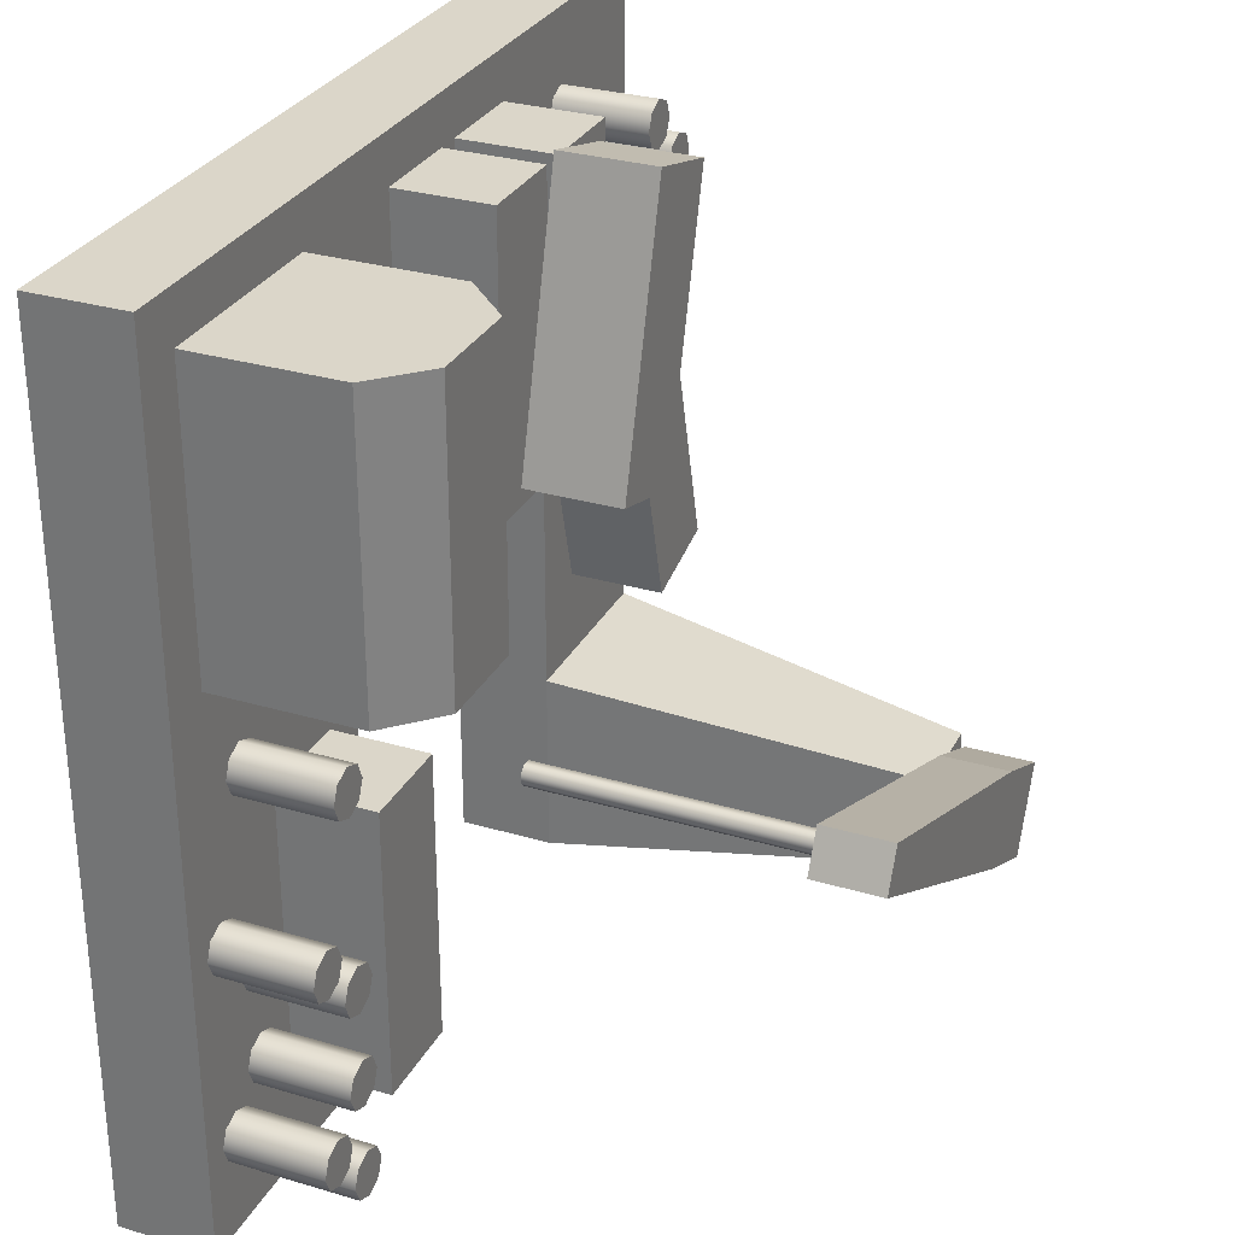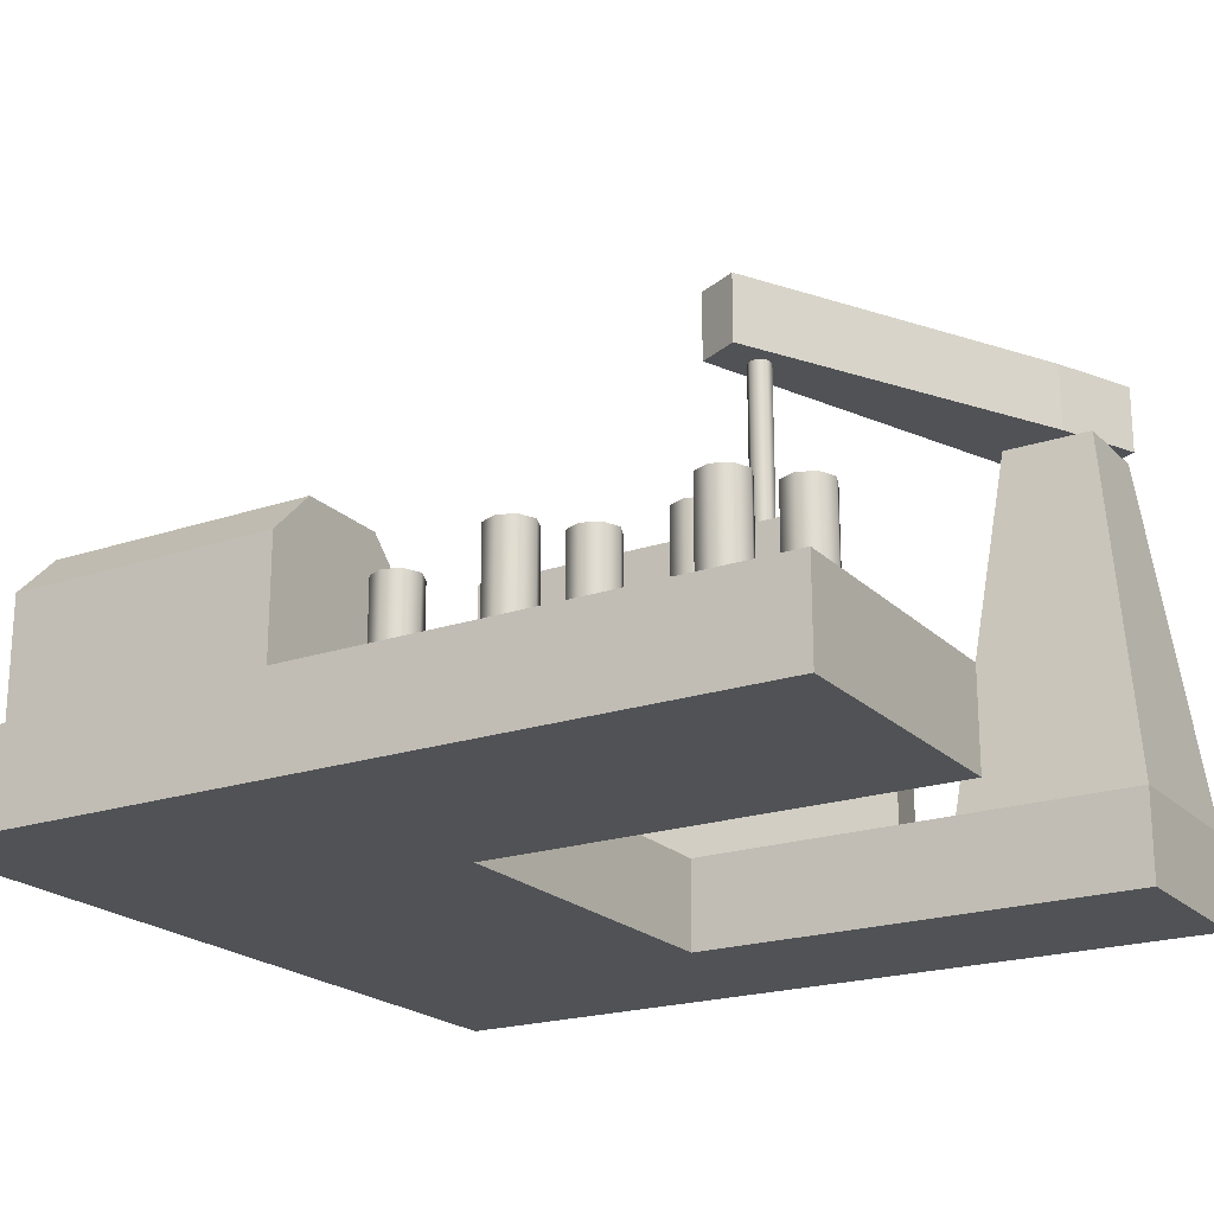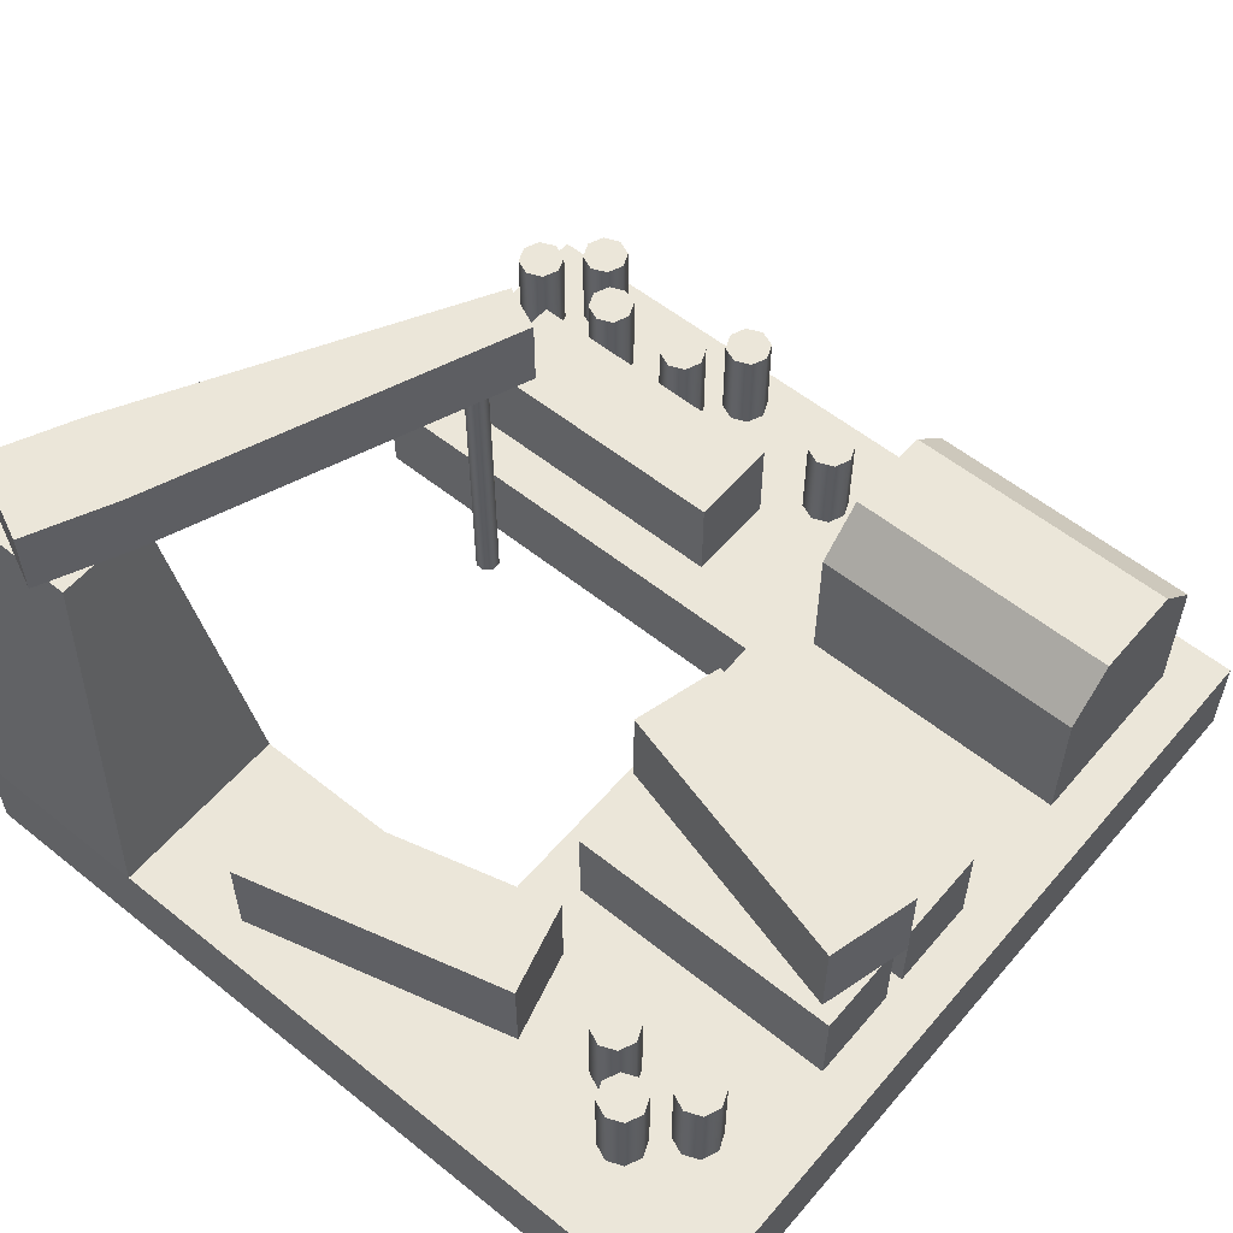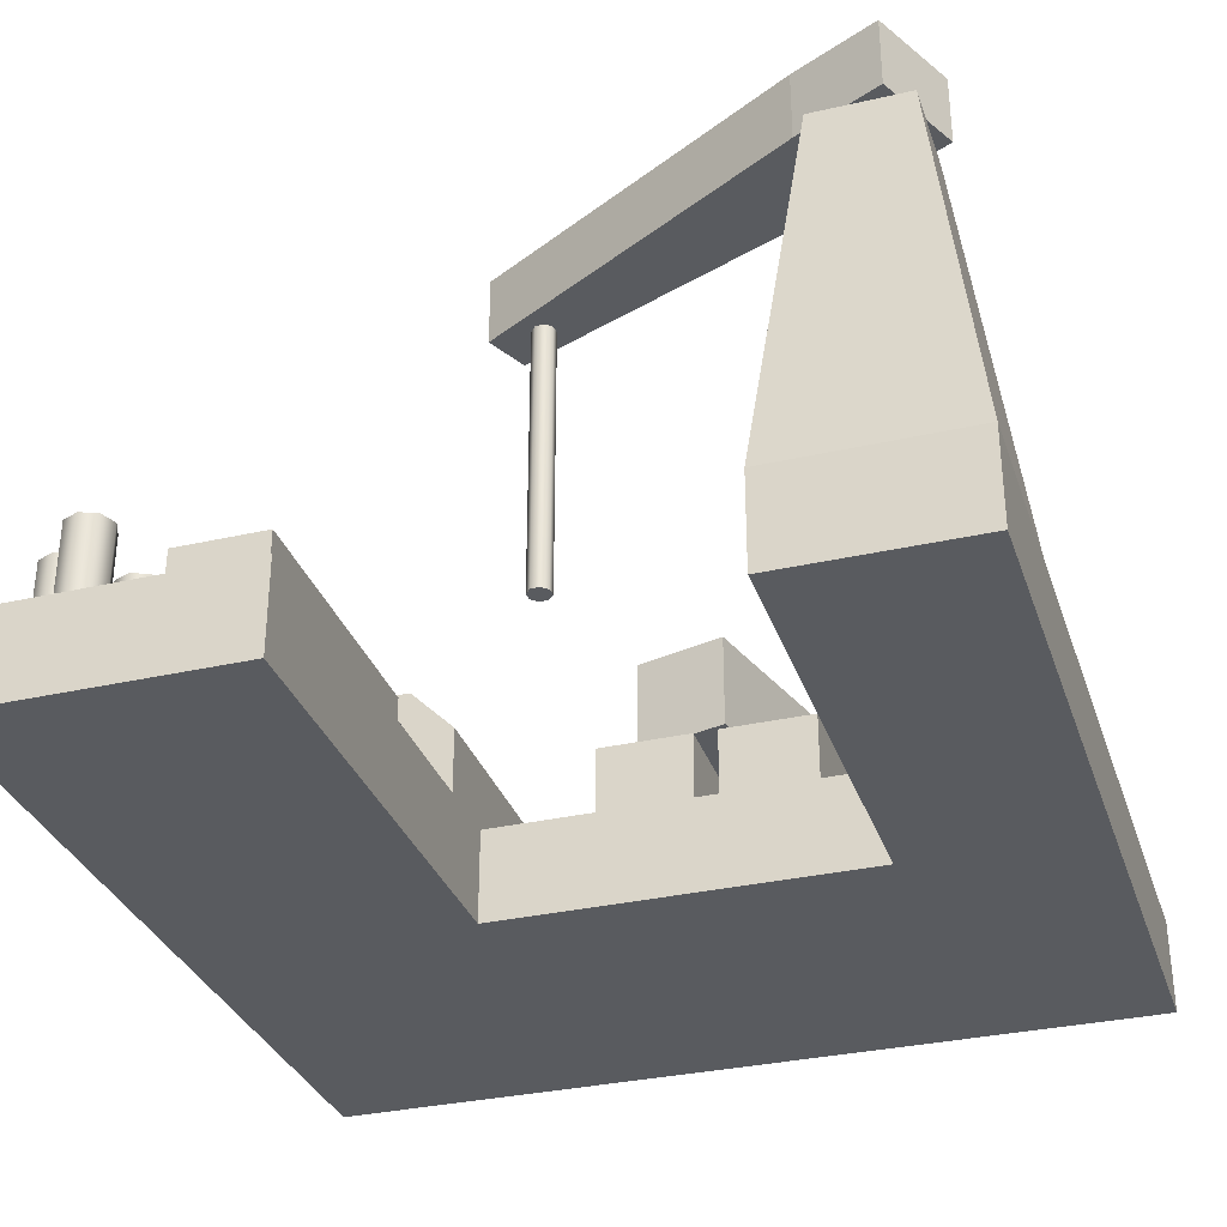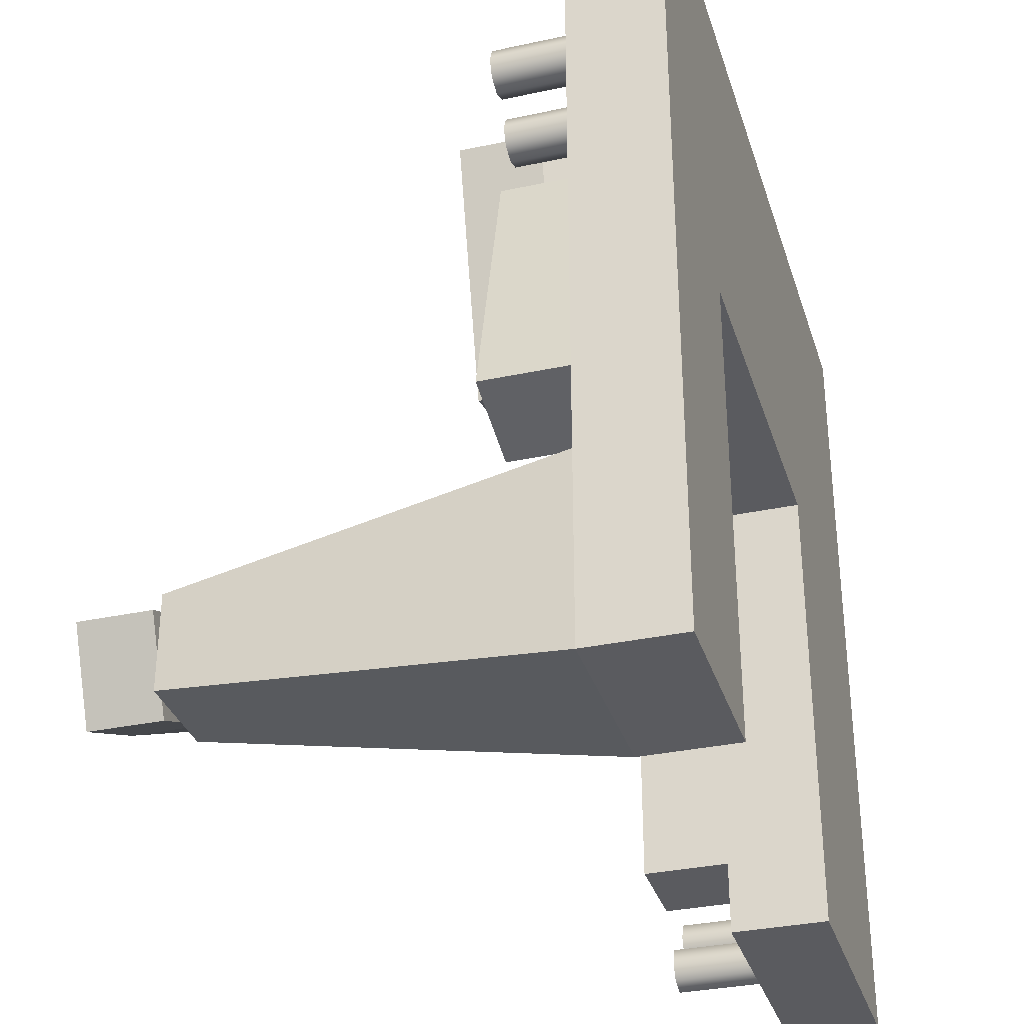
<metadata>
{"format":"obj","ext":"obj","renderer":"f3d","projection":"perspective","resolution":1024,"background":"white","views":[{"elev":29.9,"azim":113.4,"up":"+Z"},{"elev":-20.9,"azim":121.2,"up":"+Y"},{"elev":56.7,"azim":-50.1,"up":"+Y"},{"elev":-32.6,"azim":-162.4,"up":"+Y"},{"elev":-33.1,"azim":-73.5,"up":"+Z"}]}
</metadata>
<code>
o Cube_Cube.001
v -4.5 -0.5 4.5
v -4.5 0.5 4.5
v -4.5 -0.5 -4.5
v -4.5 0.5 -4.5
v 4.5 -0.5 4.5
v 4.5 0.5 4.5
v 4.5 -0.5 -4.5
v 4.5 0.5 -4.5
v -2.5 0.5 -4.5
v 1.5 0.5 -4.5
v -2.5 0.5 0.5
v 1.5 0.5 0.5
v -2.5 -0.5 -4.5
v 1.5 -0.5 -4.5
v -2.5 -0.5 0.5
v 1.5 -0.5 0.5
v 4 0.5 4
v 2 0.5 4
v 4 0.5 1
v 2 0.5 1
v 2 2 4
v 4 2 4
v 2 2 1
v 4 2 1
v 2.5 2.5 4
v 3.5 2.5 4
v 2.5 2.5 1
v 3.5 2.5 1
v 4 0.5 -1.75
v 4 1.5 -1.75
v 3.5 0.5 -4.25
v 3.5 1.5 -4.25
v 3.677 0.5 -4.177
v 3.677 1.5 -4.177
v 3.75 0.5 -4
v 3.75 1.5 -4
v 3.677 0.5 -3.823
v 3.677 1.5 -3.823
v 3.5 0.5 -3.75
v 3.5 1.5 -3.75
v 3.323 0.5 -3.823
v 3.323 1.5 -3.823
v 3.25 0.5 -4
v 3.25 1.5 -4
v 3.323 0.5 -4.177
v 3.323 1.5 -4.177
v 4.177 0.5 -1.677
v 4.177 1.5 -1.677
v 4.25 0.5 -1.5
v 4.25 1.5 -1.5
v 4.177 0.5 -1.323
v 4.177 1.5 -1.323
v 4 0.5 -1.25
v 4 1.5 -1.25
v 3.823 0.5 -1.323
v 3.823 1.5 -1.323
v 3.75 0.5 -1.5
v 3.75 1.5 -1.5
v 3.823 0.5 -1.677
v 3.823 1.5 -1.677
v 3.823 1.5 -3.677
v 3.823 0.5 -3.677
v 3.75 1.5 -3.5
v 3.75 0.5 -3.5
v 3.823 1.5 -3.323
v 3.823 0.5 -3.323
v 4 1.5 -3.25
v 4 0.5 -3.25
v 4.177 1.5 -3.323
v 4.177 0.5 -3.323
v 4.25 1.5 -3.5
v 4.25 0.5 -3.5
v 4.177 1.5 -3.677
v 4.177 0.5 -3.677
v 4 1.5 -3.75
v 4 0.5 -3.75
v 3.323 1.5 -0.1768
v 3.323 0.5 -0.1768
v 3.25 1.5 0
v 3.25 0.5 0
v 3.323 1.5 0.1768
v 3.323 0.5 0.1768
v 3.5 1.5 0.25
v 3.5 0.5 0.25
v 3.677 1.5 0.1768
v 3.677 0.5 0.1768
v 3.75 1.5 0
v 3.75 0.5 0
v 3.677 1.5 -0.1768
v 3.677 0.5 -0.1768
v 3.5 1.5 -0.25
v 3.5 0.5 -0.25
v 3.5 0.5 -2.25
v 3.5 1.5 -2.25
v 3.677 0.5 -2.177
v 3.677 1.5 -2.177
v 3.75 0.5 -2
v 3.75 1.5 -2
v 3.677 0.5 -1.823
v 3.677 1.5 -1.823
v 3.5 0.5 -1.75
v 3.5 1.5 -1.75
v 3.323 0.5 -1.823
v 3.323 1.5 -1.823
v 3.25 0.5 -2
v 3.25 1.5 -2
v 3.323 0.5 -2.177
v 3.323 1.5 -2.177
v 3.323 1.5 -3.177
v 3.323 0.5 -3.177
v 3.25 1.5 -3
v 3.25 0.5 -3
v 3.323 1.5 -2.823
v 3.323 0.5 -2.823
v 3.5 1.5 -2.75
v 3.5 0.5 -2.75
v 3.677 1.5 -2.823
v 3.677 0.5 -2.823
v 3.75 1.5 -3
v 3.75 0.5 -3
v 3.677 1.5 -3.177
v 3.677 0.5 -3.177
v 3.5 1.5 -3.25
v 3.5 0.5 -3.25
v -0.5 0.5 4
v -0.5 1.5 4
v -0.5 0.5 1
v -0.5 1.5 1
v 0.5 0.5 4
v 0.5 1.5 4
v 0.5 0.5 1
v 0.5 1.5 1
v -1.75 0.5 4
v -1.75 1.5 4
v -1.75 0.5 1
v -1.75 1.5 1
v -0.75 0.5 4
v -0.75 1.5 4
v -0.75 0.5 1
v -0.75 1.5 1
v -1.621 1.5 3.819
v -1.621 2.5 3.819
v -0.8447 1.5 0.9217
v -0.8447 2.5 0.9217
v -0.6553 1.5 4.078
v -0.6553 2.5 4.078
v 0.1212 1.5 1.181
v 0.1212 2.5 1.181
v 2 0.5 -0.5
v 2 1.5 -0.5
v 2 0.5 -3.5
v 2 1.5 -3.5
v 3 0.5 -0.5
v 3 1.5 -0.5
v 3 0.5 -3.5
v 3 1.5 -3.5
v -4.5 0.5 -4.5
v -2.5 0.5 -4.5
v -4.5 0.5 -2.5
v -2.5 0.5 -2.5
v -4 4.5 -4
v -3 4.5 -4
v -4 4.5 -3
v -3 4.5 -3
v -3.742 4.5 -4.164
v -2.836 4.5 -3.742
v -4.164 4.5 -3.258
v -3.258 4.5 -2.836
v -3.742 5.25 -4.164
v -2.836 5.25 -3.742
v -4.164 5.25 -3.258
v -3.258 5.25 -2.836
v -3.258 4.5 -2.836
v -2.836 4.5 -3.742
v 0.1781 1.5 -1.923
v 0.1781 4.5 -1.923
v 0.2427 1.5 -1.852
v 0.2427 4.5 -1.852
v 0.2385 1.5 -1.757
v 0.2385 4.5 -1.757
v 0.168 1.5 -1.692
v 0.168 4.5 -1.692
v 0.0724 1.5 -1.696
v 0.0724 4.5 -1.696
v 0.007769 1.5 -1.767
v 0.007769 4.5 -1.767
v 0.01194 1.5 -1.862
v 0.01194 4.5 -1.862
v 0.08248 1.5 -1.927
v 0.08248 4.5 -1.927
v -2.836 5.25 -3.742
v -3.258 5.25 -2.836
v 0.4727 4.5 -1.372
v 0.684 4.5 -1.825
v 0.4727 5.25 -1.372
v 0.684 5.25 -1.825
v -3 0.5 2.25
v -3 1.5 2.25
v -2.823 0.5 2.323
v -2.823 1.5 2.323
v -2.75 0.5 2.5
v -2.75 1.5 2.5
v -2.823 0.5 2.677
v -2.823 1.5 2.677
v -3 0.5 2.75
v -3 1.5 2.75
v -3.177 0.5 2.677
v -3.177 1.5 2.677
v -3.25 0.5 2.5
v -3.25 1.5 2.5
v -3.177 0.5 2.323
v -3.177 1.5 2.323
v -3 0.5 3.25
v -3 1.5 3.25
v -2.823 0.5 3.323
v -2.823 1.5 3.323
v -2.75 0.5 3.5
v -2.75 1.5 3.5
v -2.823 0.5 3.677
v -2.823 1.5 3.677
v -3 0.5 3.75
v -3 1.5 3.75
v -3.177 0.5 3.677
v -3.177 1.5 3.677
v -3.25 0.5 3.5
v -3.25 1.5 3.5
v -3.177 0.5 3.323
v -3.177 1.5 3.323
v -3.5 0.5 2.75
v -3.5 1.5 2.75
v -3.323 0.5 2.823
v -3.323 1.5 2.823
v -3.25 0.5 3
v -3.25 1.5 3
v -3.323 0.5 3.177
v -3.323 1.5 3.177
v -3.5 0.5 3.25
v -3.5 1.5 3.25
v -3.677 0.5 3.177
v -3.677 1.5 3.177
v -3.75 0.5 3
v -3.75 1.5 3
v -3.677 0.5 2.823
v -3.677 1.5 2.823
v -3.345 0.5 1.578
v -3.345 1.5 1.578
v -4.121 0.5 -1.319
v -4.121 1.5 -1.319
v -2.379 0.5 1.319
v -2.379 1.5 1.319
v -3.155 0.5 -1.578
v -3.155 1.5 -1.578
v 4 1.5 -1.75
v 3.5 1.5 -4.25
v 3.677 1.5 -4.177
v 3.75 1.5 -4
v 3.677 1.5 -3.823
v 3.5 1.5 -3.75
v 3.323 1.5 -3.823
v 3.25 1.5 -4
v 3.323 1.5 -4.177
v 4.177 1.5 -1.677
v 4.25 1.5 -1.5
v 4.177 1.5 -1.323
v 4 1.5 -1.25
v 3.823 1.5 -1.323
v 3.75 1.5 -1.5
v 3.823 1.5 -1.677
v 3.823 1.5 -3.677
v 3.75 1.5 -3.5
v 3.823 1.5 -3.323
v 4 1.5 -3.25
v 4.177 1.5 -3.323
v 4.25 1.5 -3.5
v 4.177 1.5 -3.677
v 4 1.5 -3.75
v 3.323 1.5 -0.1768
v 3.25 1.5 0
v 3.323 1.5 0.1768
v 3.5 1.5 0.25
v 3.677 1.5 0.1768
v 3.75 1.5 0
v 3.677 1.5 -0.1768
v 3.5 1.5 -0.25
v 3.5 1.5 -2.25
v 3.677 1.5 -2.177
v 3.75 1.5 -2
v 3.677 1.5 -1.823
v 3.5 1.5 -1.75
v 3.323 1.5 -1.823
v 3.25 1.5 -2
v 3.323 1.5 -2.177
v 3.323 1.5 -3.177
v 3.25 1.5 -3
v 3.323 1.5 -2.823
v 3.5 1.5 -2.75
v 3.677 1.5 -2.823
v 3.75 1.5 -3
v 3.677 1.5 -3.177
v 3.5 1.5 -3.25
v 0.1781 1.5 -1.923
v 0.2427 1.5 -1.852
v 0.2385 1.5 -1.757
v 0.168 1.5 -1.692
v 0.0724 1.5 -1.696
v 0.007769 1.5 -1.767
v 0.01194 1.5 -1.862
v 0.08248 1.5 -1.927
v -3 1.5 2.25
v -2.823 1.5 2.323
v -2.75 1.5 2.5
v -2.823 1.5 2.677
v -3 1.5 2.75
v -3.177 1.5 2.677
v -3.25 1.5 2.5
v -3.177 1.5 2.323
v -3 1.5 3.25
v -2.823 1.5 3.323
v -2.75 1.5 3.5
v -2.823 1.5 3.677
v -3 1.5 3.75
v -3.177 1.5 3.677
v -3.25 1.5 3.5
v -3.177 1.5 3.323
v -3.5 1.5 2.75
v -3.323 1.5 2.823
v -3.25 1.5 3
v -3.323 1.5 3.177
v -3.5 1.5 3.25
v -3.677 1.5 3.177
v -3.75 1.5 3
v -3.677 1.5 2.823
f 2 3 1
f 10 16 12
f 8 5 7
f 6 1 5
f 12 15 11
f 7 10 8
f 11 13 9
f 4 13 3
f 7 16 14
f 1 16 5
f 3 15 1
f 4 11 9
f 2 12 11
f 8 12 6
f 24 26 22
f 19 22 17
f 20 24 19
f 18 23 20
f 17 21 18
f 28 25 26
f 23 28 24
f 21 27 23
f 22 25 21
f 126 127 125
f 128 131 127
f 132 129 131
f 130 125 129
f 128 130 132
f 134 135 133
f 136 139 135
f 140 137 139
f 138 133 137
f 136 138 140
f 142 143 141
f 144 147 143
f 148 145 147
f 146 141 145
f 147 141 143
f 148 142 146
f 150 151 149
f 152 155 151
f 156 153 155
f 154 149 153
f 152 154 156
f 168 165 166
f 161 164 162
f 158 164 160
f 157 162 158
f 159 161 157
f 160 163 159
f 169 172 170
f 167 169 165
f 168 171 167
f 165 170 166
f 170 168 166
f 191 194 174
f 174 193 173
f 191 195 196
f 173 195 192
f 194 195 193
f 246 247 245
f 248 251 247
f 252 249 251
f 250 245 249
f 248 250 252
f 263 253 267
f 274 276 270
f 256 254 260
f 282 284 278
f 287 285 291
f 298 300 294
f 307 308 304
f 311 309 315
f 319 317 323
f 327 325 331
f 2 4 3
f 10 14 16
f 8 6 5
f 6 2 1
f 12 16 15
f 7 14 10
f 11 15 13
f 4 9 13
f 7 5 16
f 1 15 16
f 3 13 15
f 4 2 11
f 2 6 12
f 8 10 12
f 24 28 26
f 19 24 22
f 20 23 24
f 18 21 23
f 17 22 21
f 28 27 25
f 23 27 28
f 21 25 27
f 22 26 25
f 126 128 127
f 128 132 131
f 132 130 129
f 130 126 125
f 128 126 130
f 134 136 135
f 136 140 139
f 140 138 137
f 138 134 133
f 136 134 138
f 142 144 143
f 144 148 147
f 148 146 145
f 146 142 141
f 147 145 141
f 148 144 142
f 150 152 151
f 152 156 155
f 156 154 153
f 154 150 149
f 152 150 154
f 168 167 165
f 161 163 164
f 158 162 164
f 157 161 162
f 159 163 161
f 160 164 163
f 169 171 172
f 167 171 169
f 168 172 171
f 165 169 170
f 170 172 168
f 191 196 194
f 174 194 193
f 191 192 195
f 173 193 195
f 194 196 195
f 246 248 247
f 248 252 251
f 252 250 249
f 250 246 245
f 248 246 250
f 263 262 253
f 253 268 267
f 267 266 263
f 266 265 263
f 265 264 263
f 274 275 276
f 276 269 270
f 270 271 274
f 271 272 274
f 272 273 274
f 256 255 254
f 254 261 260
f 260 259 258
f 258 257 260
f 257 256 260
f 282 283 284
f 284 277 278
f 278 279 280
f 280 281 278
f 281 282 278
f 287 286 285
f 285 292 291
f 291 290 289
f 289 288 291
f 288 287 291
f 298 299 300
f 300 293 294
f 294 295 296
f 296 297 294
f 297 298 294
f 308 301 302
f 302 303 308
f 303 304 308
f 304 305 306
f 306 307 304
f 311 310 309
f 309 316 315
f 315 314 311
f 314 313 311
f 313 312 311
f 319 318 317
f 317 324 323
f 323 322 319
f 322 321 319
f 321 320 319
f 327 326 325
f 325 332 331
f 331 330 327
f 330 329 327
f 329 328 327
f 30 47 29
f 48 49 47
f 50 51 49
f 32 33 31
f 52 53 51
f 54 55 53
f 34 35 33
f 56 57 55
f 36 37 35
f 58 59 57
f 60 29 59
f 38 39 37
f 61 76 62
f 63 62 64
f 40 41 39
f 65 64 66
f 42 43 41
f 67 66 68
f 44 45 43
f 69 68 70
f 71 70 72
f 46 31 45
f 73 72 74
f 75 74 76
f 77 92 78
f 79 78 80
f 81 80 82
f 83 82 84
f 85 84 86
f 87 86 88
f 89 88 90
f 91 90 92
f 94 95 93
f 96 97 95
f 98 99 97
f 100 101 99
f 102 103 101
f 104 105 103
f 106 107 105
f 108 93 107
f 109 124 110
f 111 110 112
f 113 112 114
f 115 114 116
f 117 116 118
f 119 118 120
f 121 120 122
f 123 122 124
f 202 203 201
f 200 201 199
f 198 199 197
f 176 177 175
f 178 179 177
f 180 181 179
f 182 183 181
f 184 185 183
f 186 187 185
f 188 189 187
f 190 175 189
f 204 205 203
f 206 207 205
f 208 209 207
f 210 211 209
f 212 197 211
f 218 219 217
f 216 217 215
f 214 215 213
f 220 221 219
f 222 223 221
f 224 225 223
f 226 227 225
f 228 213 227
f 234 235 233
f 232 233 231
f 230 231 229
f 236 237 235
f 238 239 237
f 240 241 239
f 242 243 241
f 244 229 243
f 30 48 47
f 48 50 49
f 50 52 51
f 32 34 33
f 52 54 53
f 54 56 55
f 34 36 35
f 56 58 57
f 36 38 37
f 58 60 59
f 60 30 29
f 38 40 39
f 61 75 76
f 63 61 62
f 40 42 41
f 65 63 64
f 42 44 43
f 67 65 66
f 44 46 45
f 69 67 68
f 71 69 70
f 46 32 31
f 73 71 72
f 75 73 74
f 77 91 92
f 79 77 78
f 81 79 80
f 83 81 82
f 85 83 84
f 87 85 86
f 89 87 88
f 91 89 90
f 94 96 95
f 96 98 97
f 98 100 99
f 100 102 101
f 102 104 103
f 104 106 105
f 106 108 107
f 108 94 93
f 109 123 124
f 111 109 110
f 113 111 112
f 115 113 114
f 117 115 116
f 119 117 118
f 121 119 120
f 123 121 122
f 202 204 203
f 200 202 201
f 198 200 199
f 176 178 177
f 178 180 179
f 180 182 181
f 182 184 183
f 184 186 185
f 186 188 187
f 188 190 189
f 190 176 175
f 204 206 205
f 206 208 207
f 208 210 209
f 210 212 211
f 212 198 197
f 218 220 219
f 216 218 217
f 214 216 215
f 220 222 221
f 222 224 223
f 224 226 225
f 226 228 227
f 228 214 213
f 234 236 235
f 232 234 233
f 230 232 231
f 236 238 237
f 238 240 239
f 240 242 241
f 242 244 243
f 244 230 229

</code>
